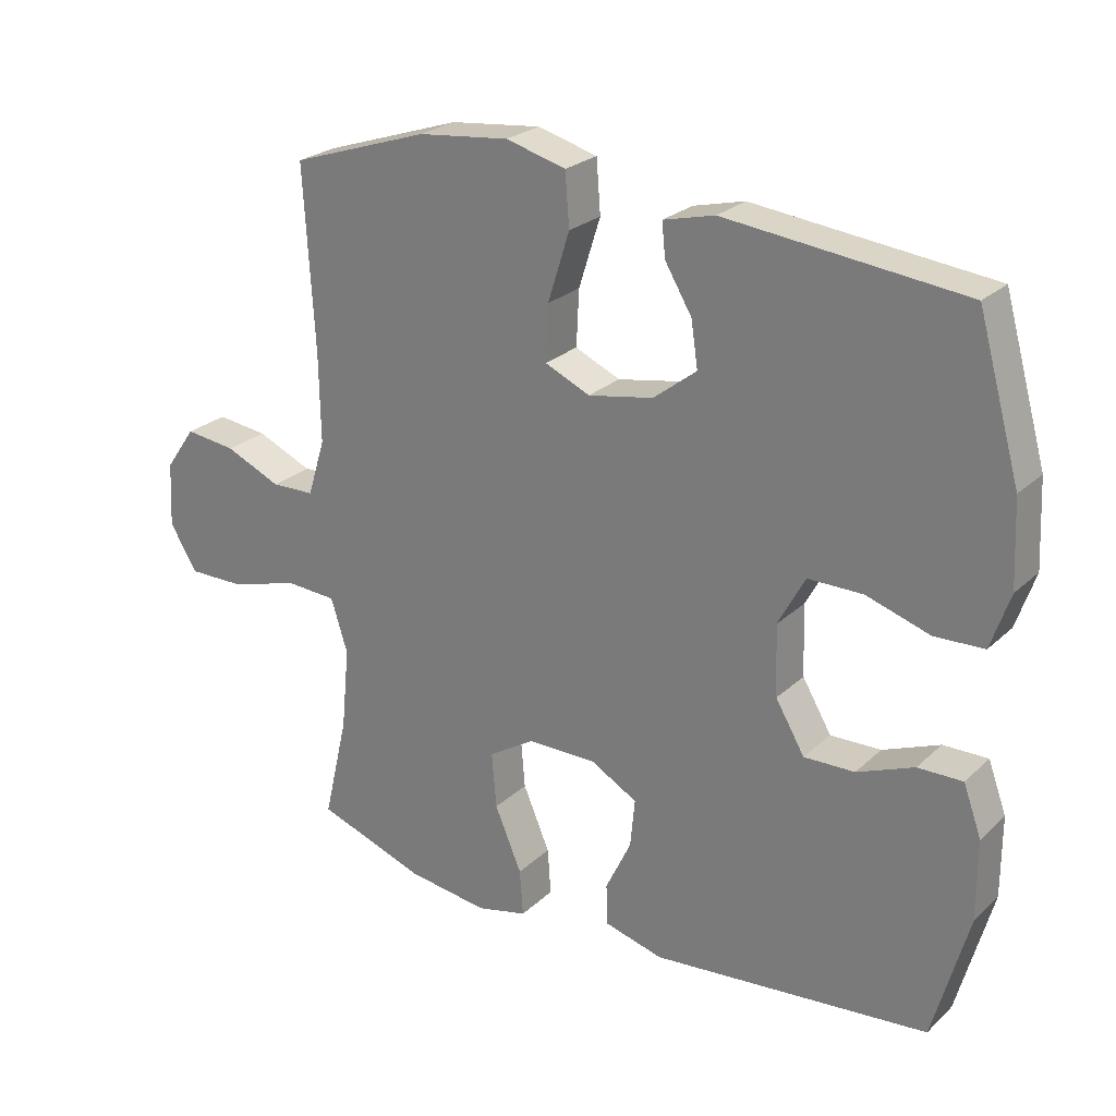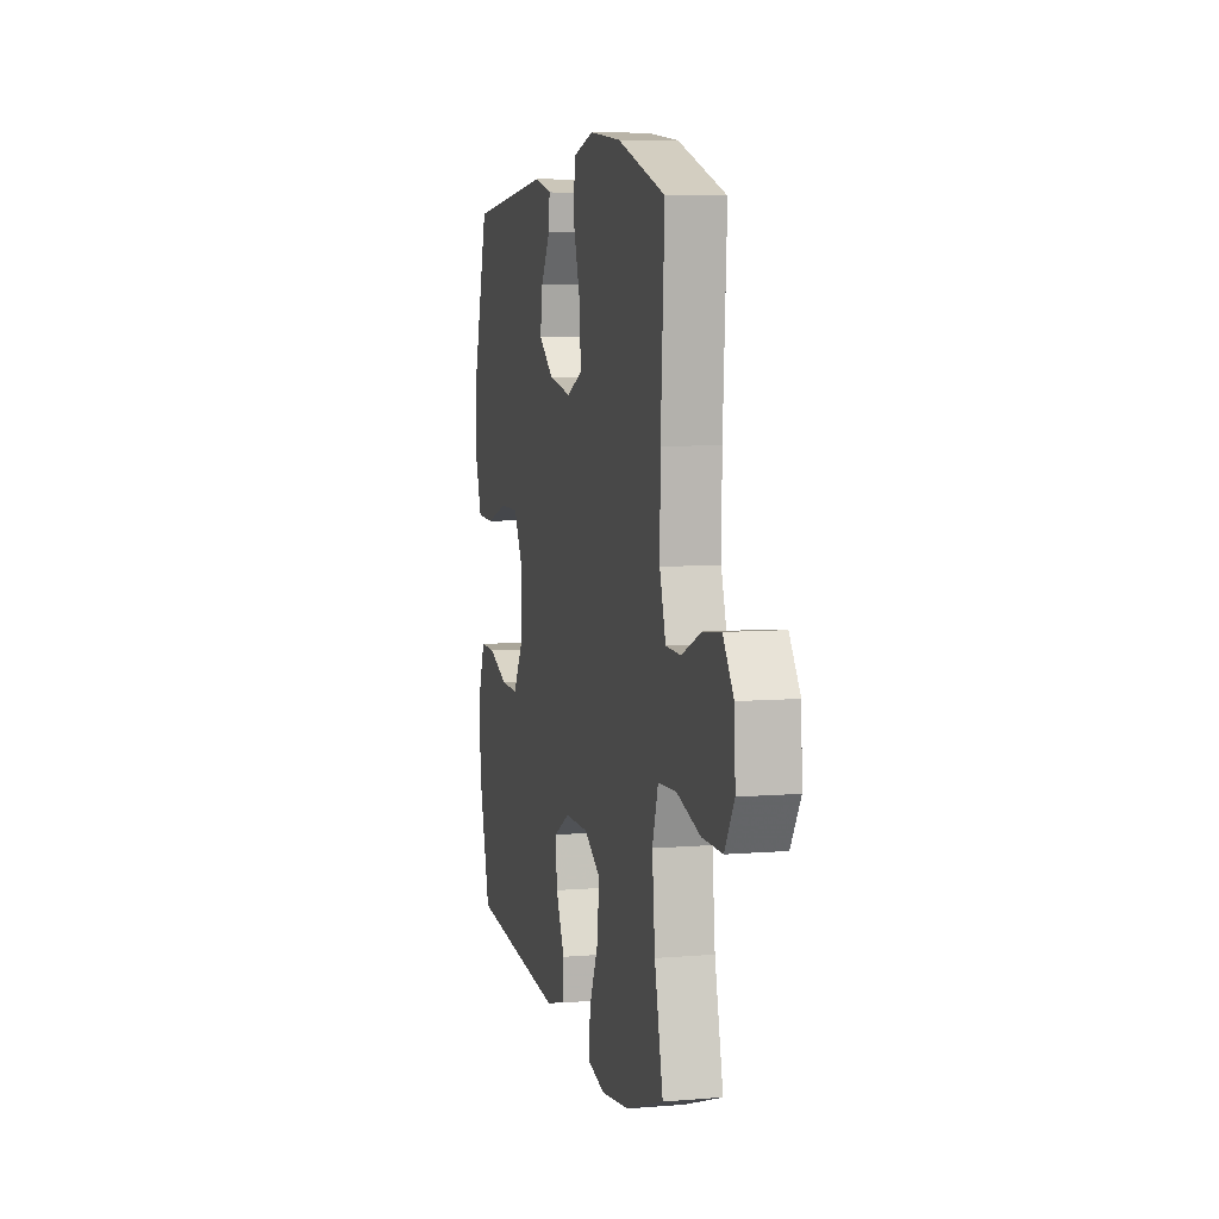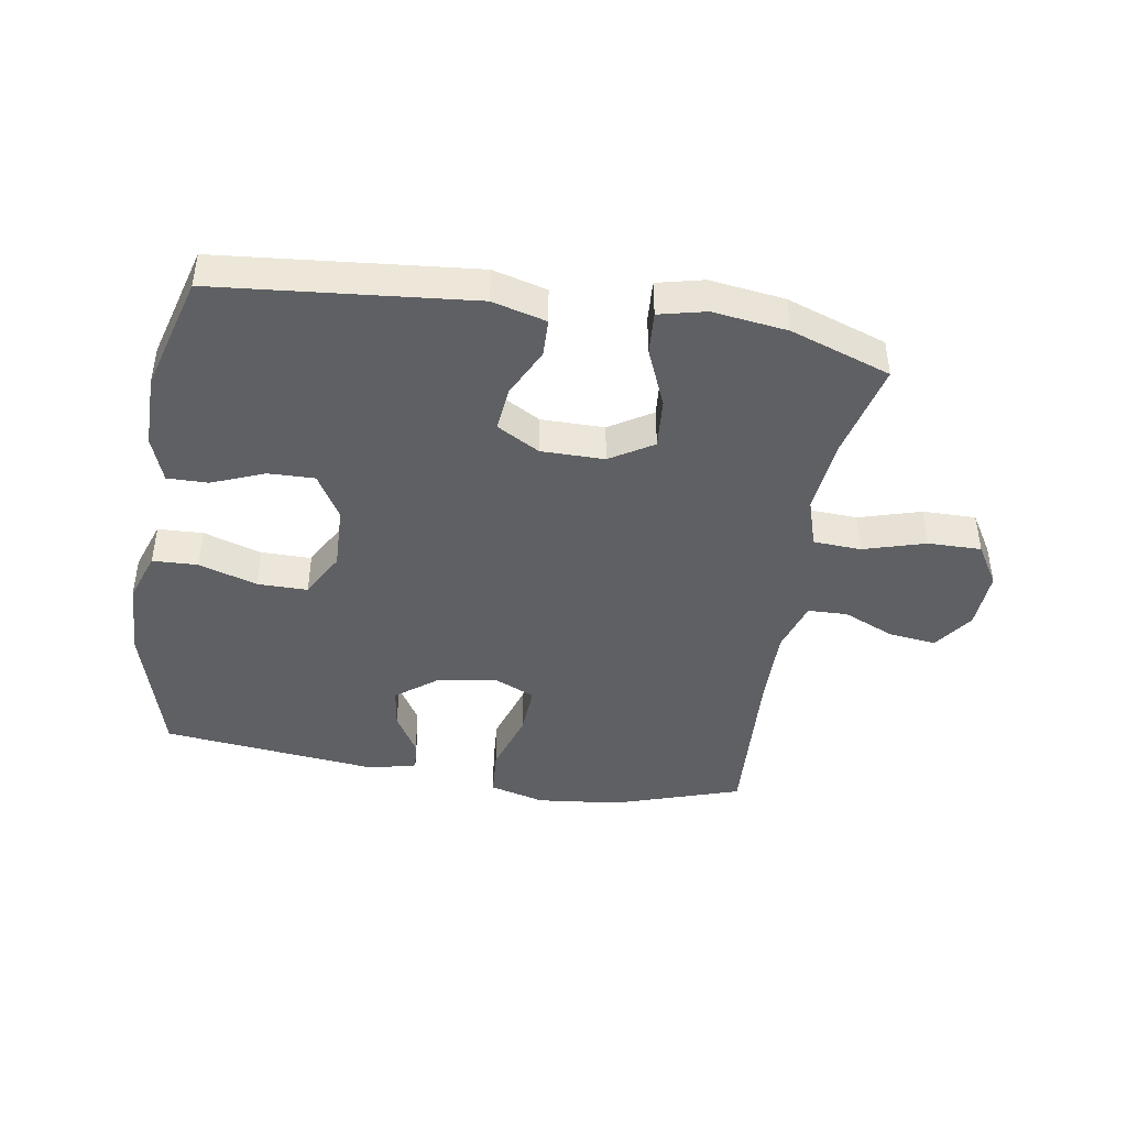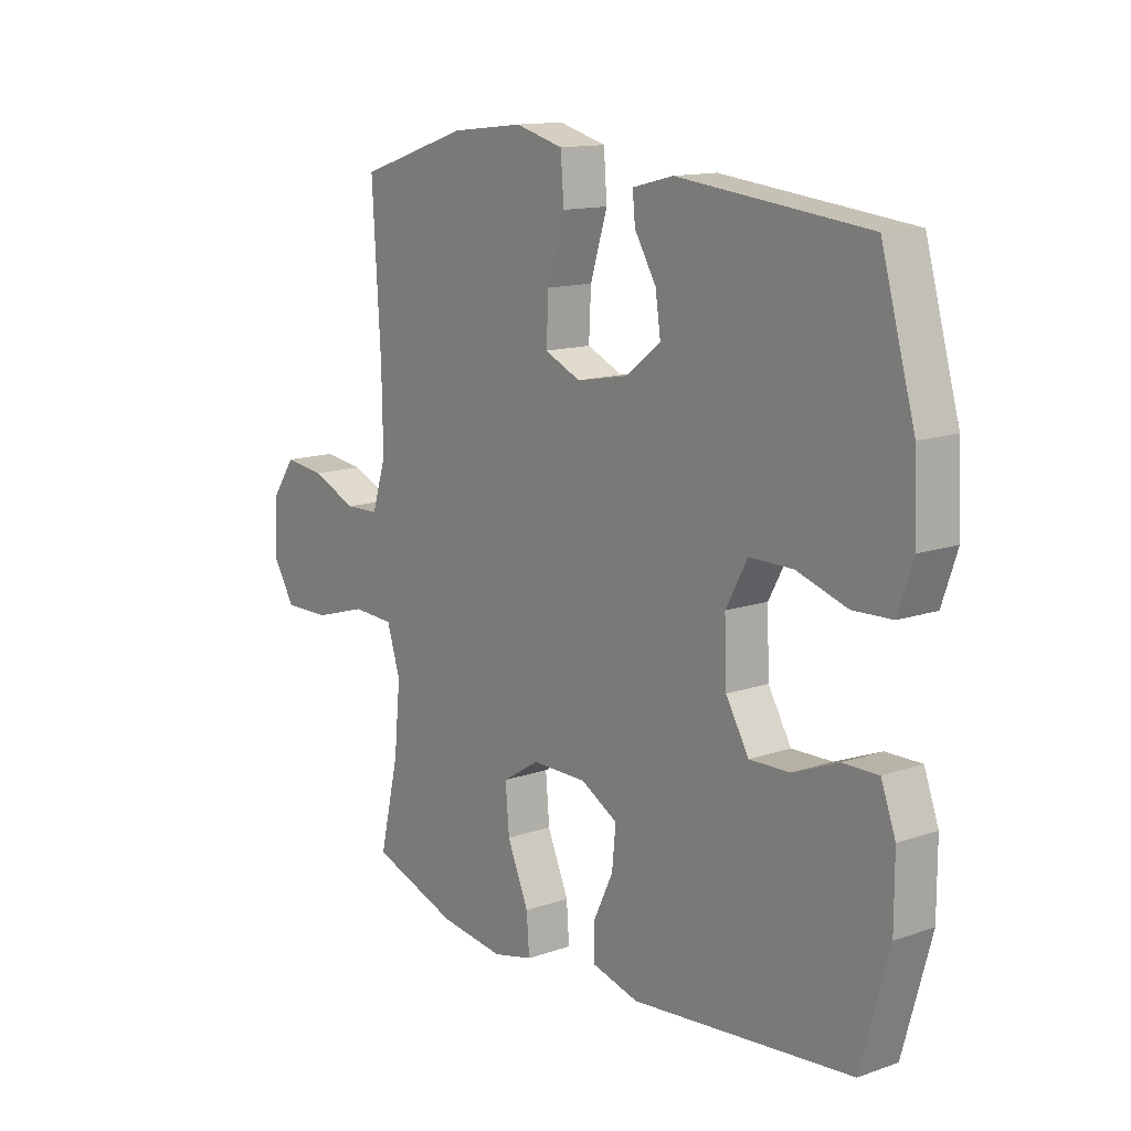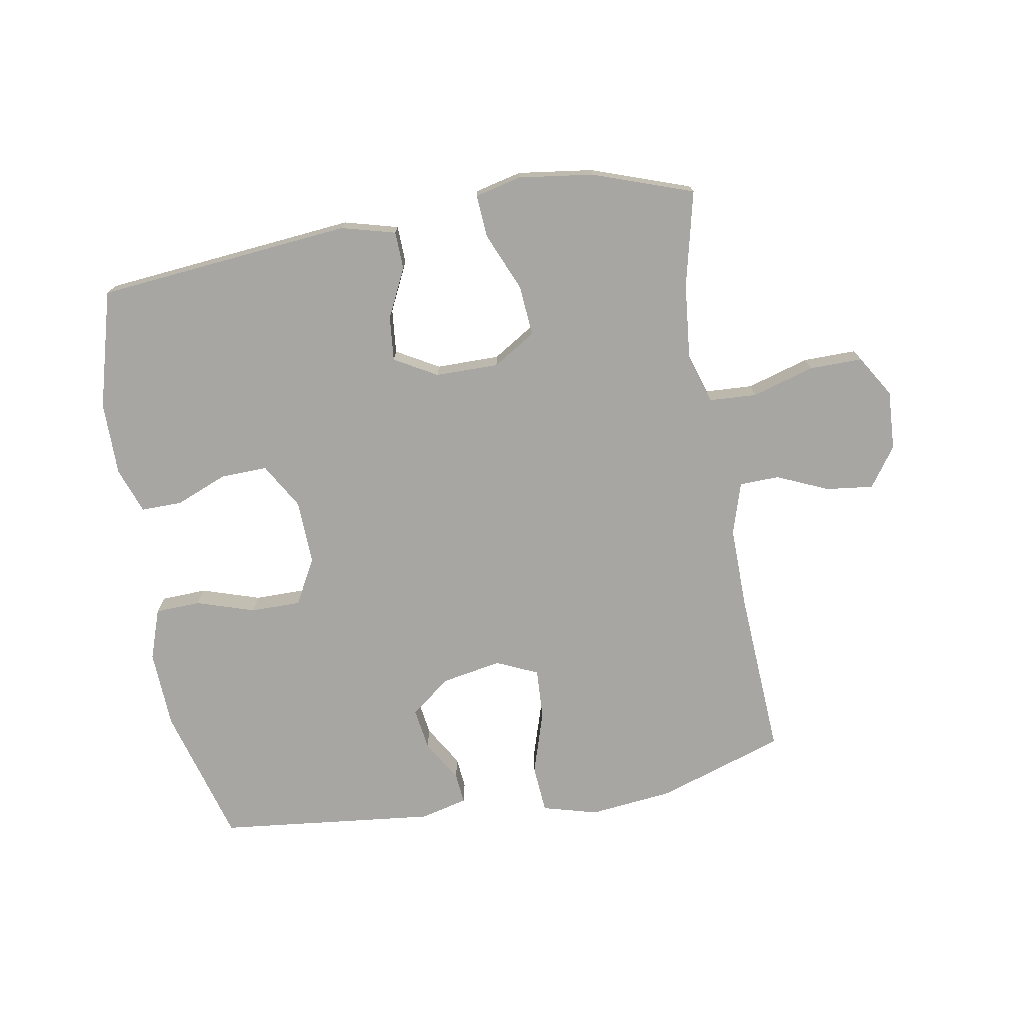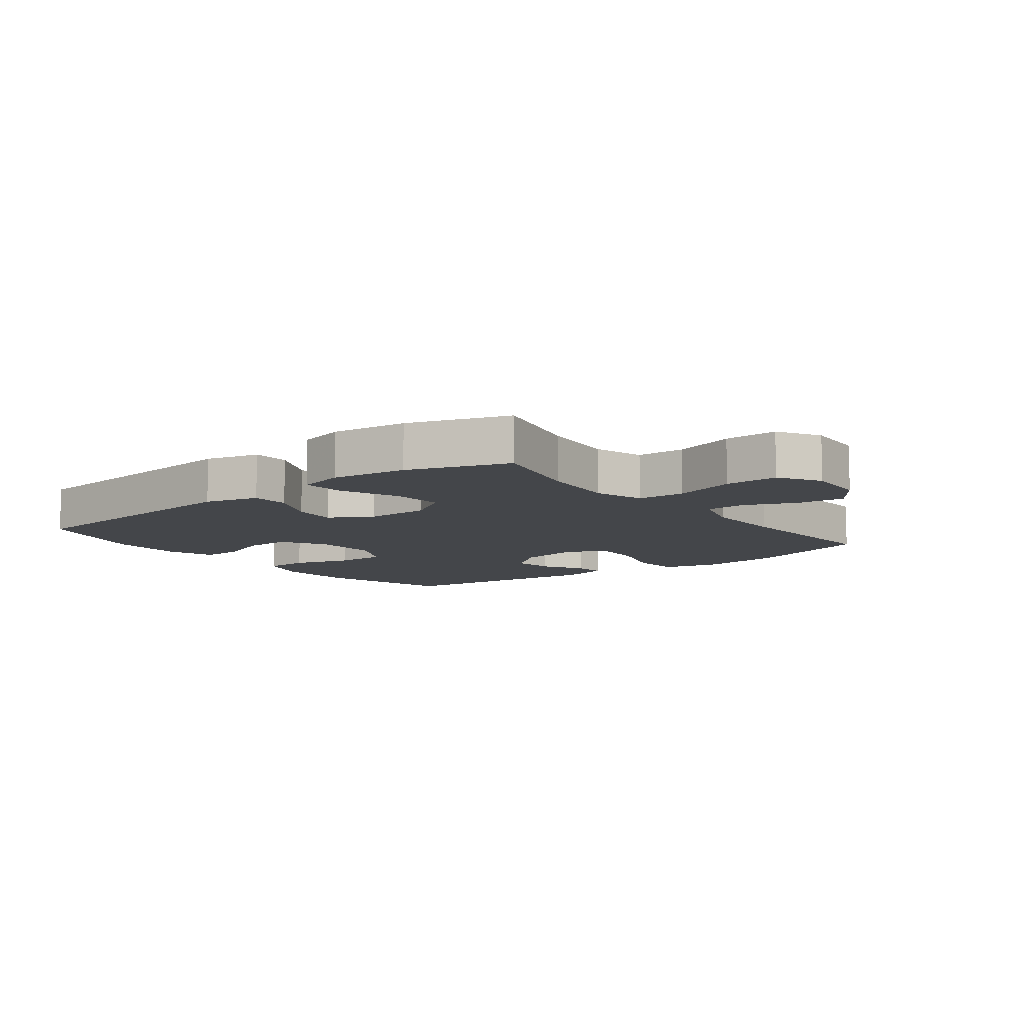
<metadata>
{"format":"obj","ext":"obj","renderer":"f3d","projection":"perspective","resolution":1024,"background":"white","views":[{"elev":24.9,"azim":34.6,"up":"+Z"},{"elev":6.9,"azim":-103.7,"up":"+Z"},{"elev":-43.4,"azim":170.6,"up":"+Y"},{"elev":13.4,"azim":52.0,"up":"+Z"},{"elev":-74.0,"azim":-170.2,"up":"+Y"},{"elev":-9.4,"azim":-142.3,"up":"+Y"}]}
</metadata>
<code>
v -0.5 0.07 0.5
v -0.295 0.07 0.568
v -0.16 0.07 0.583
v -0.071 0.07 0.559
v -0.065 0.07 0.481
v -0.097 0.07 0.379
v -0.101 0.07 0.297
v -0.034 0.07 0.267
v 0.063 0.07 0.285
v 0.127 0.07 0.335
v 0.117 0.07 0.402
v 0.077 0.07 0.469
v 0.072 0.07 0.519
v 0.148 0.07 0.538
v 0.5 0.07 0.5
v 0.563 0.07 0.277
v 0.569 0.07 0.151
v 0.541 0.07 0.069
v 0.468 0.07 0.066
v 0.374 0.07 0.096
v 0.293 0.07 0.096
v 0.253 0.07 0.022
v 0.257 0.07 -0.082
v 0.3 0.07 -0.155
v 0.375 0.07 -0.153
v 0.459 0.07 -0.119
v 0.525 0.07 -0.118
v 0.552 0.07 -0.192
v 0.552 0.07 -0.311
v 0.5 0.07 -0.5
v 0.089 0.07 -0.54
v 0.002 0.07 -0.517
v 0 0.07 -0.456
v 0.038 0.07 -0.377
v 0.045 0.07 -0.305
v -0.024 0.07 -0.266
v -0.126 0.07 -0.266
v -0.195 0.07 -0.309
v -0.188 0.07 -0.391
v -0.148 0.07 -0.485
v -0.143 0.07 -0.554
v -0.218 0.07 -0.572
v -0.339 0.07 -0.556
v -0.5 0.07 -0.5
v -0.464 0.07 -0.345
v -0.452 0.07 -0.222
v -0.477 0.07 -0.143
v -0.554 0.07 -0.139
v -0.654 0.07 -0.169
v -0.74 0.07 -0.17
v -0.781 0.07 -0.103
v -0.776 0.07 -0.007
v -0.731 0.07 0.057
v -0.655 0.07 0.048
v -0.572 0.07 0.012
v -0.508 0.07 0.014
v -0.482 0.07 0.098
v -0.484 0.07 0.23
v -0.5 0 0.5
v -0.295 0 0.568
v -0.16 0 0.583
v -0.071 0 0.559
v -0.065 0 0.481
v -0.097 0 0.379
v -0.101 0 0.297
v -0.034 0 0.267
v 0.063 0 0.285
v 0.127 0 0.335
v 0.117 0 0.402
v 0.077 0 0.469
v 0.072 0 0.519
v 0.148 0 0.538
v 0.5 0 0.5
v 0.563 0 0.277
v 0.569 0 0.151
v 0.541 0 0.069
v 0.468 0 0.066
v 0.374 0 0.096
v 0.293 0 0.096
v 0.253 0 0.022
v 0.257 0 -0.082
v 0.3 0 -0.155
v 0.375 0 -0.153
v 0.459 0 -0.119
v 0.525 0 -0.118
v 0.552 0 -0.192
v 0.552 0 -0.311
v 0.5 0 -0.5
v 0.089 0 -0.54
v 0.002 0 -0.517
v 0 0 -0.456
v 0.038 0 -0.377
v 0.045 0 -0.305
v -0.024 0 -0.266
v -0.126 0 -0.266
v -0.195 0 -0.309
v -0.188 0 -0.391
v -0.148 0 -0.485
v -0.143 0 -0.554
v -0.218 0 -0.572
v -0.339 0 -0.556
v -0.5 0 -0.5
v -0.464 0 -0.345
v -0.452 0 -0.222
v -0.477 0 -0.143
v -0.554 0 -0.139
v -0.654 0 -0.169
v -0.74 0 -0.17
v -0.781 0 -0.103
v -0.776 0 -0.007
v -0.731 0 0.057
v -0.655 0 0.048
v -0.572 0 0.012
v -0.508 0 0.014
v -0.482 0 0.098
v -0.484 0 0.23
f 52 53 54 55
f 52 55 56
f 51 52 56
f 48 49 50 51
f 47 48 51 56
f 46 47 56 57
f 42 43 44 45
f 42 45 46
f 39 40 41 42
f 38 39 42 46
f 37 38 46 57
f 31 32 33 34
f 31 34 35
f 30 31 35
f 29 30 35 36
f 25 26 27 28
f 24 25 28 29
f 17 18 19 20
f 17 20 21
f 16 17 21
f 15 16 21
f 14 15 21 22
f 11 12 13 14
f 10 11 14 22
f 3 4 5 6
f 3 6 7
f 58 1 2 3
f 58 3 7
f 36 37 57 58
f 24 29 36 58
f 23 24 58 7
f 9 10 22 23
f 8 9 23
f 7 8 23
f 113 112 111 110
f 114 113 110
f 114 110 109
f 109 108 107 106
f 114 109 106 105
f 115 114 105 104
f 103 102 101 100
f 104 103 100
f 100 99 98 97
f 104 100 97 96
f 115 104 96 95
f 92 91 90 89
f 93 92 89
f 93 89 88
f 94 93 88 87
f 86 85 84 83
f 87 86 83 82
f 78 77 76 75
f 79 78 75
f 79 75 74
f 79 74 73
f 80 79 73 72
f 72 71 70 69
f 80 72 69 68
f 64 63 62 61
f 65 64 61
f 61 60 59 116
f 65 61 116
f 116 115 95 94
f 116 94 87 82
f 65 116 82 81
f 81 80 68 67
f 81 67 66
f 81 66 65
f 1 59 60 2
f 2 60 61 3
f 3 61 62 4
f 4 62 63 5
f 5 63 64 6
f 6 64 65 7
f 7 65 66 8
f 8 66 67 9
f 9 67 68 10
f 10 68 69 11
f 11 69 70 12
f 12 70 71 13
f 13 71 72 14
f 14 72 73 15
f 15 73 74 16
f 16 74 75 17
f 17 75 76 18
f 18 76 77 19
f 19 77 78 20
f 20 78 79 21
f 21 79 80 22
f 22 80 81 23
f 23 81 82 24
f 24 82 83 25
f 25 83 84 26
f 26 84 85 27
f 27 85 86 28
f 28 86 87 29
f 29 87 88 30
f 30 88 89 31
f 31 89 90 32
f 32 90 91 33
f 33 91 92 34
f 34 92 93 35
f 35 93 94 36
f 36 94 95 37
f 37 95 96 38
f 38 96 97 39
f 39 97 98 40
f 40 98 99 41
f 41 99 100 42
f 42 100 101 43
f 43 101 102 44
f 44 102 103 45
f 45 103 104 46
f 46 104 105 47
f 47 105 106 48
f 48 106 107 49
f 49 107 108 50
f 50 108 109 51
f 51 109 110 52
f 52 110 111 53
f 53 111 112 54
f 54 112 113 55
f 55 113 114 56
f 56 114 115 57
f 57 115 116 58
f 58 116 59 1

</code>
